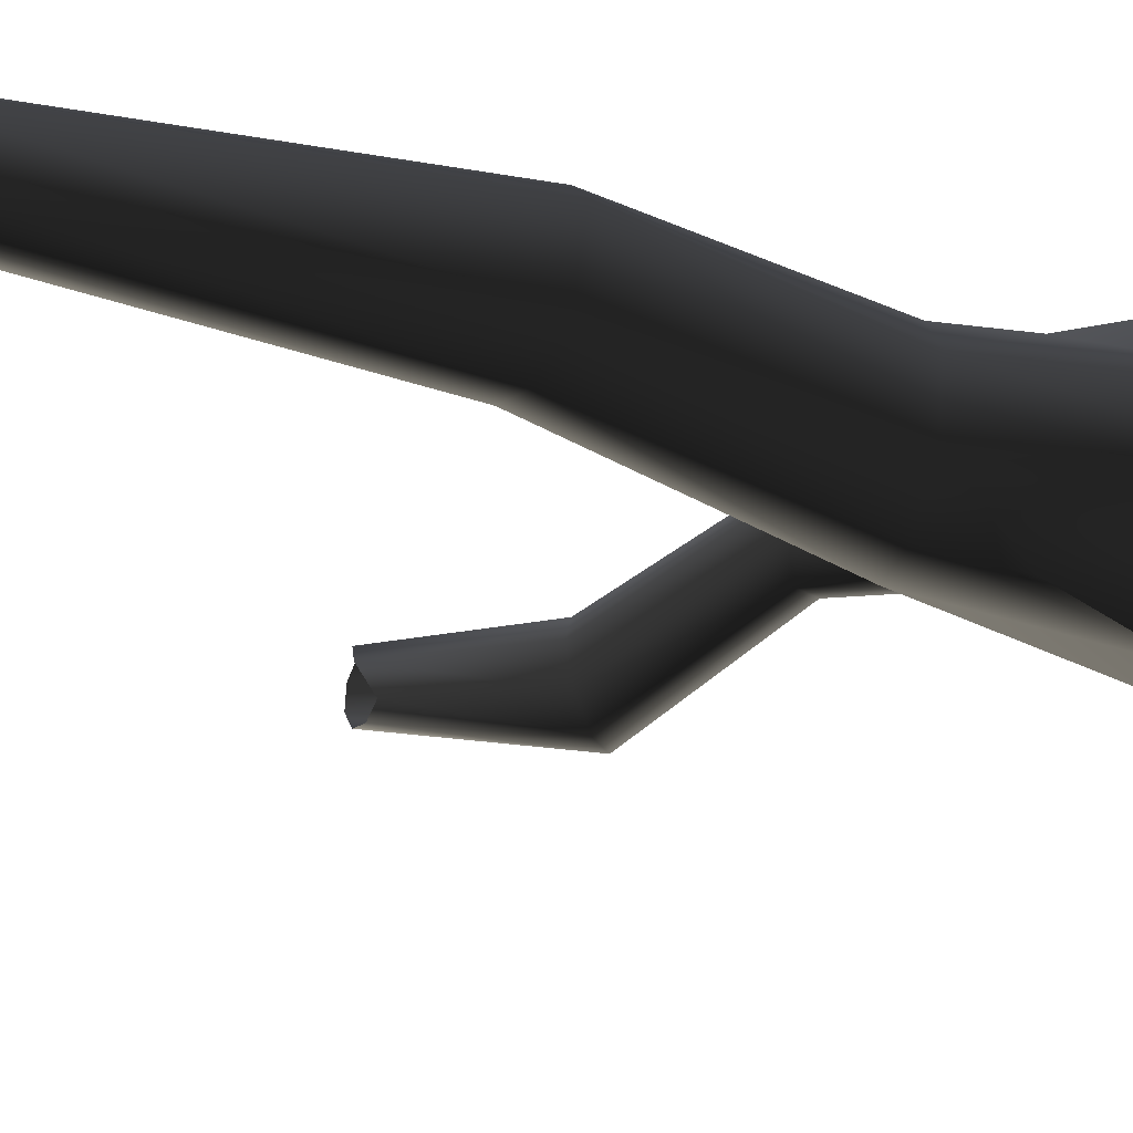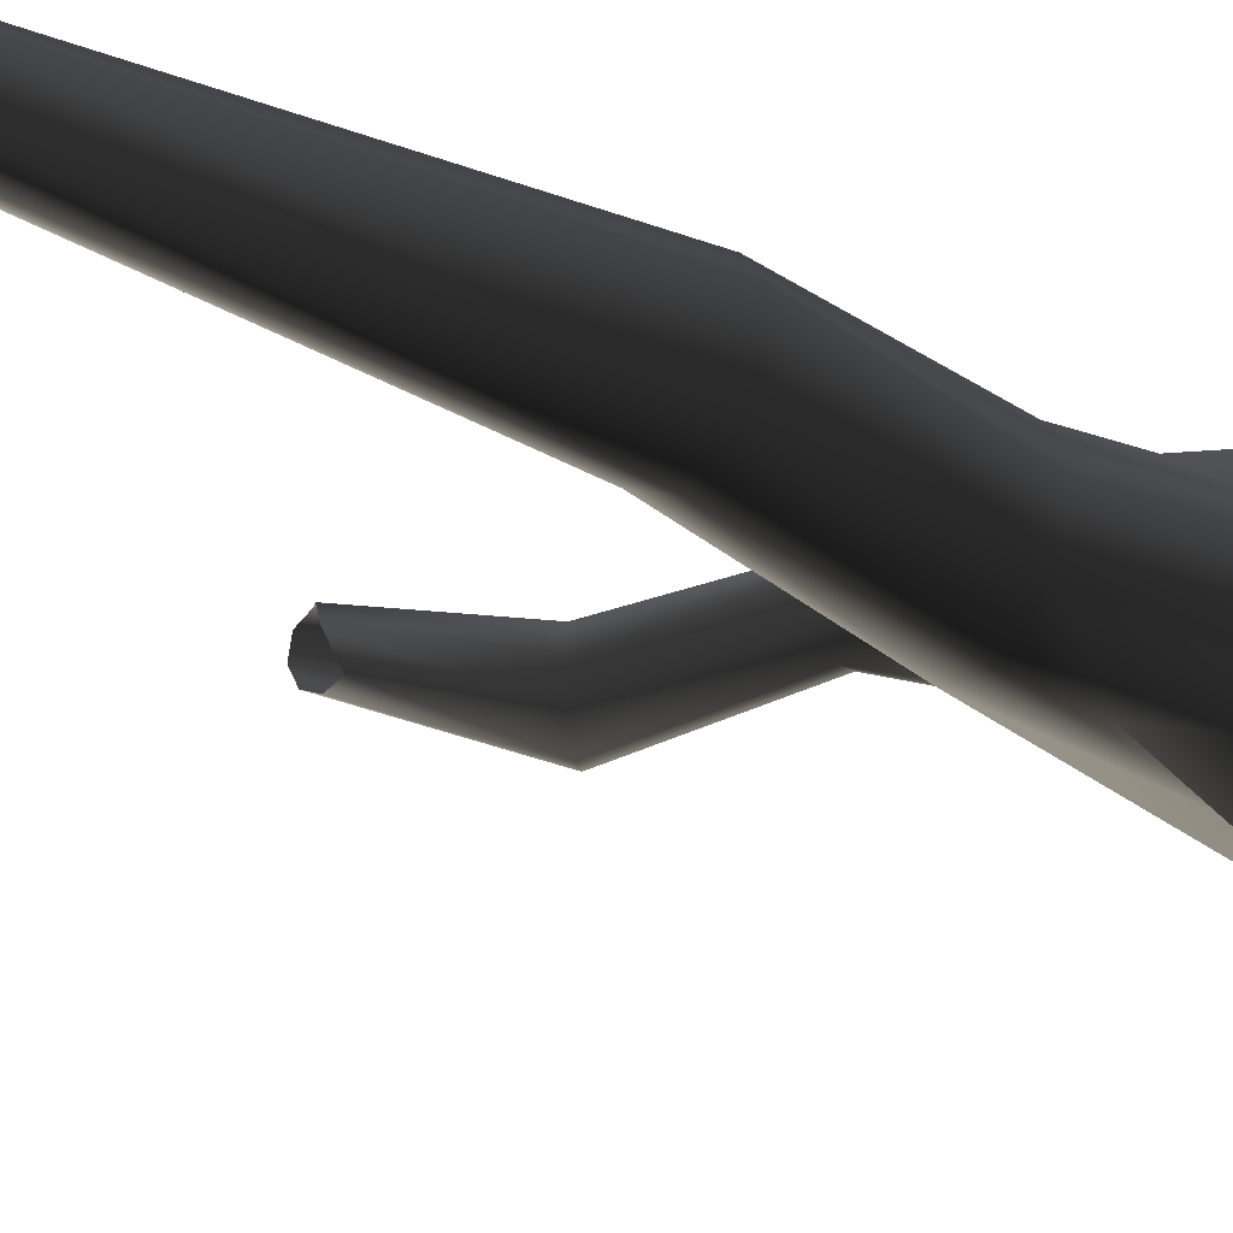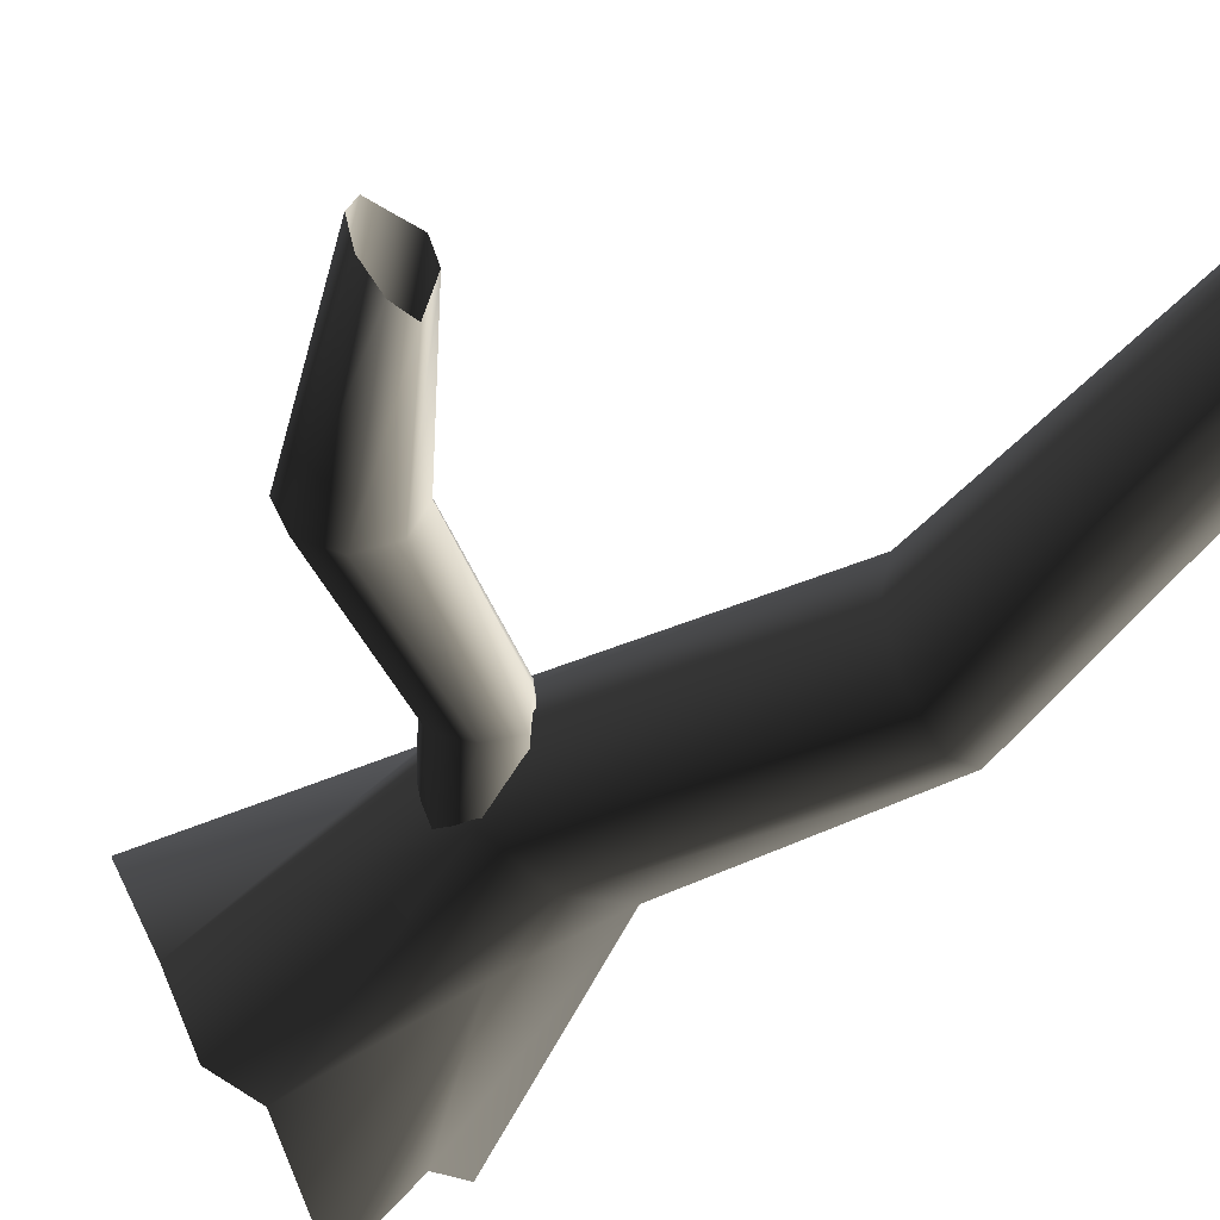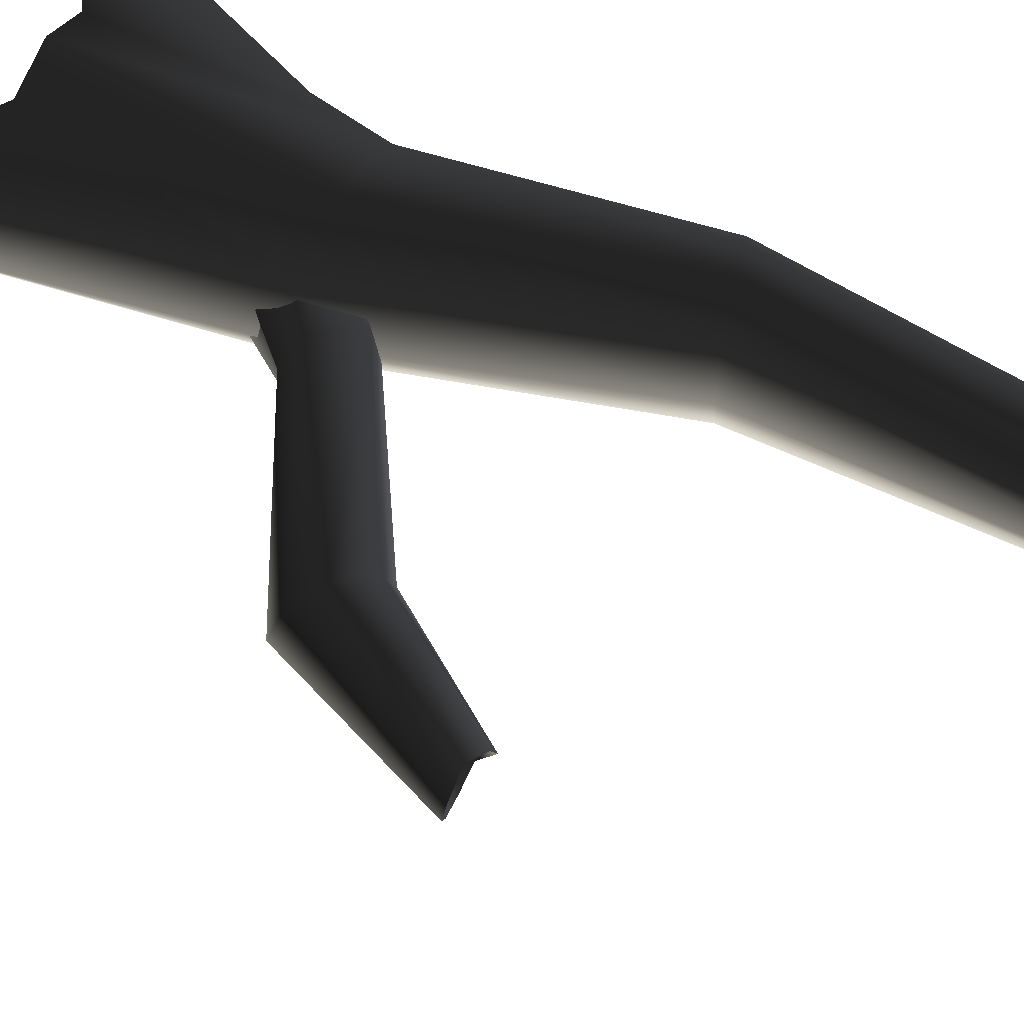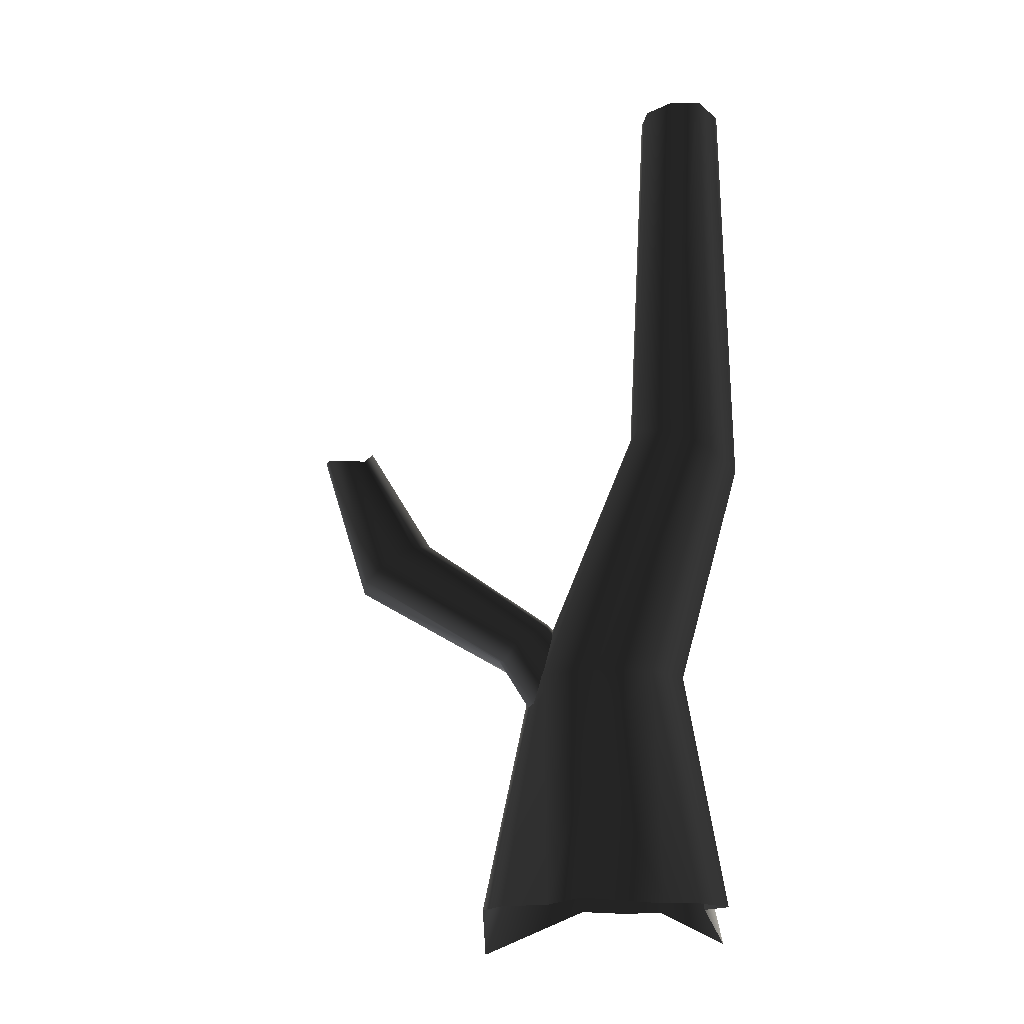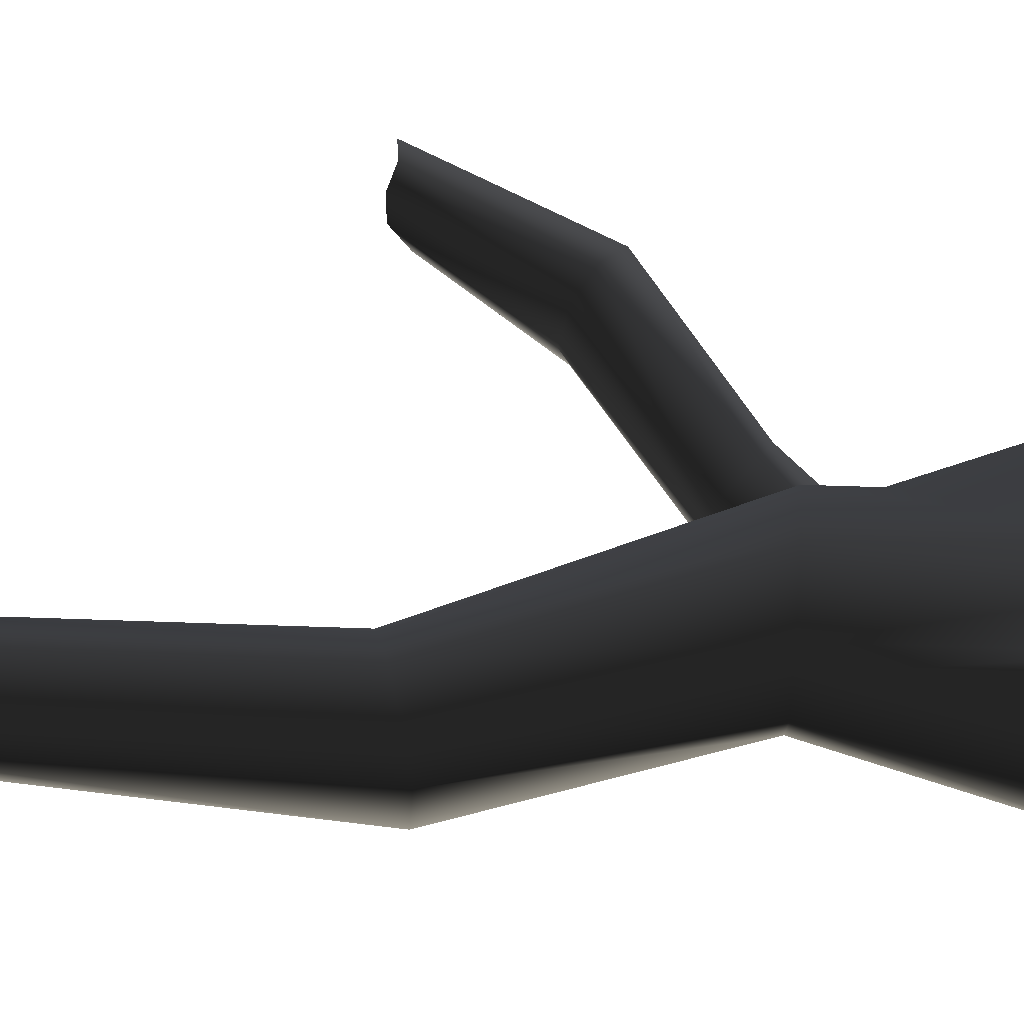
<metadata>
{"format":"obj","ext":"obj","renderer":"f3d","projection":"perspective","resolution":1024,"background":"white","views":[{"elev":-45.6,"azim":-103.0,"up":"+Z"},{"elev":-34.5,"azim":-118.2,"up":"+Z"},{"elev":-45.1,"azim":144.2,"up":"+Z"},{"elev":61.6,"azim":120.7,"up":"+Z"},{"elev":-15.1,"azim":-167.5,"up":"+Y"},{"elev":54.8,"azim":-85.9,"up":"+Z"}]}
</metadata>
<code>
v 0.8981 -0.2467 0.2916
v 0.5627 1.493 0.4763
v 0.3881 1.493 0.08866
v 0.6446 -0.2467 -0.1738
v 0.2988 -0.2467 -0.2454
v -0.03351 1.493 -0.07192
v -0.0498 0.9536 -0.1633
v 0.4182 1.113 0.8406
v 0.3881 1.493 0.864
v 0.2328 -0.236 0.8228
v -0.03351 1.493 1.025
v -0.08605 -0.2467 0.9498
v -0.3927 3.339 -0.07598
v -0.2825 3.369 0.2993
v -0.672 3.252 -0.2579
v -0.3927 3.339 0.6746
v -0.672 3.252 0.8565
v -0.4551 1.493 0.864
v -0.9611 3.155 0.6933
v -0.6297 1.493 0.4763
v -1.081 3.115 0.4763
v -0.4551 1.493 0.08866
v -0.7989 -0.2467 -0.1738
v -0.555 -0.2467 -0.2189
v -0.0498 0.9536 -0.1633
v -0.03351 1.493 -0.07192
v -0.9515 -0.2467 0.2916
v -0.9611 3.155 -0.09469
v -0.672 3.252 -0.2579
v -0.9104 6.155 0.1527
v -0.6791 6.155 0.1141
v -1.015 6.155 0.4642
v -0.9104 6.155 0.6148
v -0.679 6.155 0.7348
v -0.4742 6.155 0.6568
v -0.3962 6.155 0.4612
v -0.4742 6.155 0.2476
v -0.6791 6.155 0.1141
v -0.7403 -0.2467 0.5776
v -0.5274 0.9752 0.8322
v -0.7941 -0.4677 1.27
v -0.3653 -0.2467 0.8304
v -0.7941 -0.4677 1.27
v -0.5274 0.9752 0.8322
v -0.08605 -0.2467 -0.9542
v -0.08605 -0.2467 -0.9542
v 1.052 -0.5421 1.042
v 1.052 -0.5421 1.042
v 0.365 0.988 0.2979
v 0.8266 1.692 0.515
v 0.7413 1.647 0.321
v 0.2853 1.036 0.07437
v 0.5962 1.812 0.2134
v 0.09976 1.16 -0.01836
v 0.3978 1.887 0.3212
v -0.08287 1.287 0.07399
v 0.435 1.967 0.514
v -0.1556 1.344 0.2973
v 0.3784 1.884 0.6549
v -0.0759 1.297 0.5208
v 0.5956 1.668 0.7647
v 0.1096 1.173 0.6135
v 0.7721 1.609 0.6538
v 0.2922 1.045 0.5212
v 0.8266 1.692 0.515
v 0.365 0.988 0.2979
v 1.656 2.454 0.1529
v 1.469 2.585 0.2474
v 1.394 2.642 0.4761
v 1.475 2.592 0.7048
v 1.665 2.465 0.7998
v 1.852 2.335 0.7052
v 1.927 2.278 0.4766
v 1.949 3.39 0.4636
v 2.12 3.411 0.462
v 1.846 2.327 0.2478
v 1.927 2.278 0.4766
v 2.291 3.447 0.5721
v 2.367 3.478 0.7393
v 1.946 3.509 0.6701
v 2.014 3.51 0.8325
v 2.148 3.463 0.9026
v 2.31 3.484 0.8773
v 2.367 3.478 0.7393
g Tree3_(14)_2548_131
f 1 3 2
f 1 4 3
f 5 3 4
f 3 5 6
f 6 5 7
f 8 1 2
f 8 2 9
f 9 10 8
f 10 9 11
f 10 11 12
f 2 3 13
f 2 13 14
f 9 2 14
f 3 15 13
f 3 6 15
f 11 9 16
f 9 14 16
f 11 16 17
f 18 11 17
f 18 12 11
f 18 17 19
f 20 18 19
f 20 19 21
f 22 20 21
f 23 20 22
f 22 24 23
f 22 25 24
f 25 22 26
f 23 27 20
f 26 22 28
f 22 21 28
f 26 28 29
f 29 28 30
f 29 30 31
f 28 32 30
f 28 21 32
f 21 33 32
f 21 19 33
f 19 34 33
f 19 17 34
f 17 35 34
f 17 16 35
f 16 36 35
f 16 14 36
f 14 37 36
f 14 13 37
f 13 38 37
f 13 15 38
f 39 41 40
f 40 27 39
f 27 40 20
f 20 40 18
f 42 18 40
f 12 18 42
f 43 42 44
f 5 45 7
f 46 24 25
f 10 47 8
f 48 1 8
f 49 51 50
f 49 52 51
f 52 53 51
f 52 54 53
f 54 55 53
f 54 56 55
f 56 57 55
f 56 58 57
f 58 59 57
f 58 60 59
f 60 61 59
f 60 62 61
f 62 63 61
f 62 64 63
f 64 65 63
f 64 66 65
f 51 53 67
f 53 68 67
f 53 55 68
f 55 69 68
f 55 57 69
f 57 70 69
f 57 59 70
f 59 71 70
f 59 61 71
f 61 72 71
f 61 63 72
f 63 73 72
f 63 65 73
f 67 68 74
f 67 74 75
f 76 67 75
f 51 67 76
f 50 51 76
f 50 76 77
f 77 76 78
f 76 75 78
f 77 78 79
f 68 80 74
f 68 69 80
f 69 81 80
f 69 70 81
f 70 82 81
f 70 71 82
f 71 83 82
f 71 72 83
f 72 84 83
f 72 73 84

</code>
